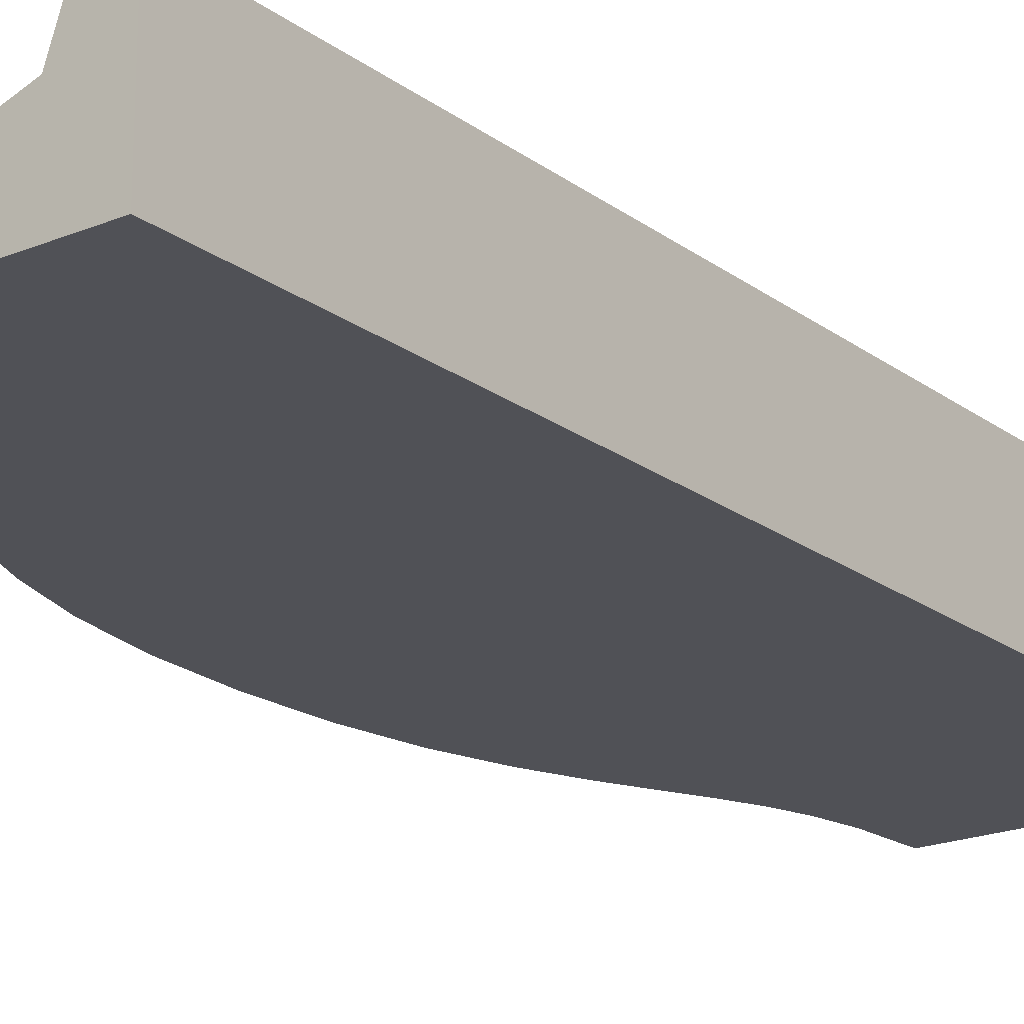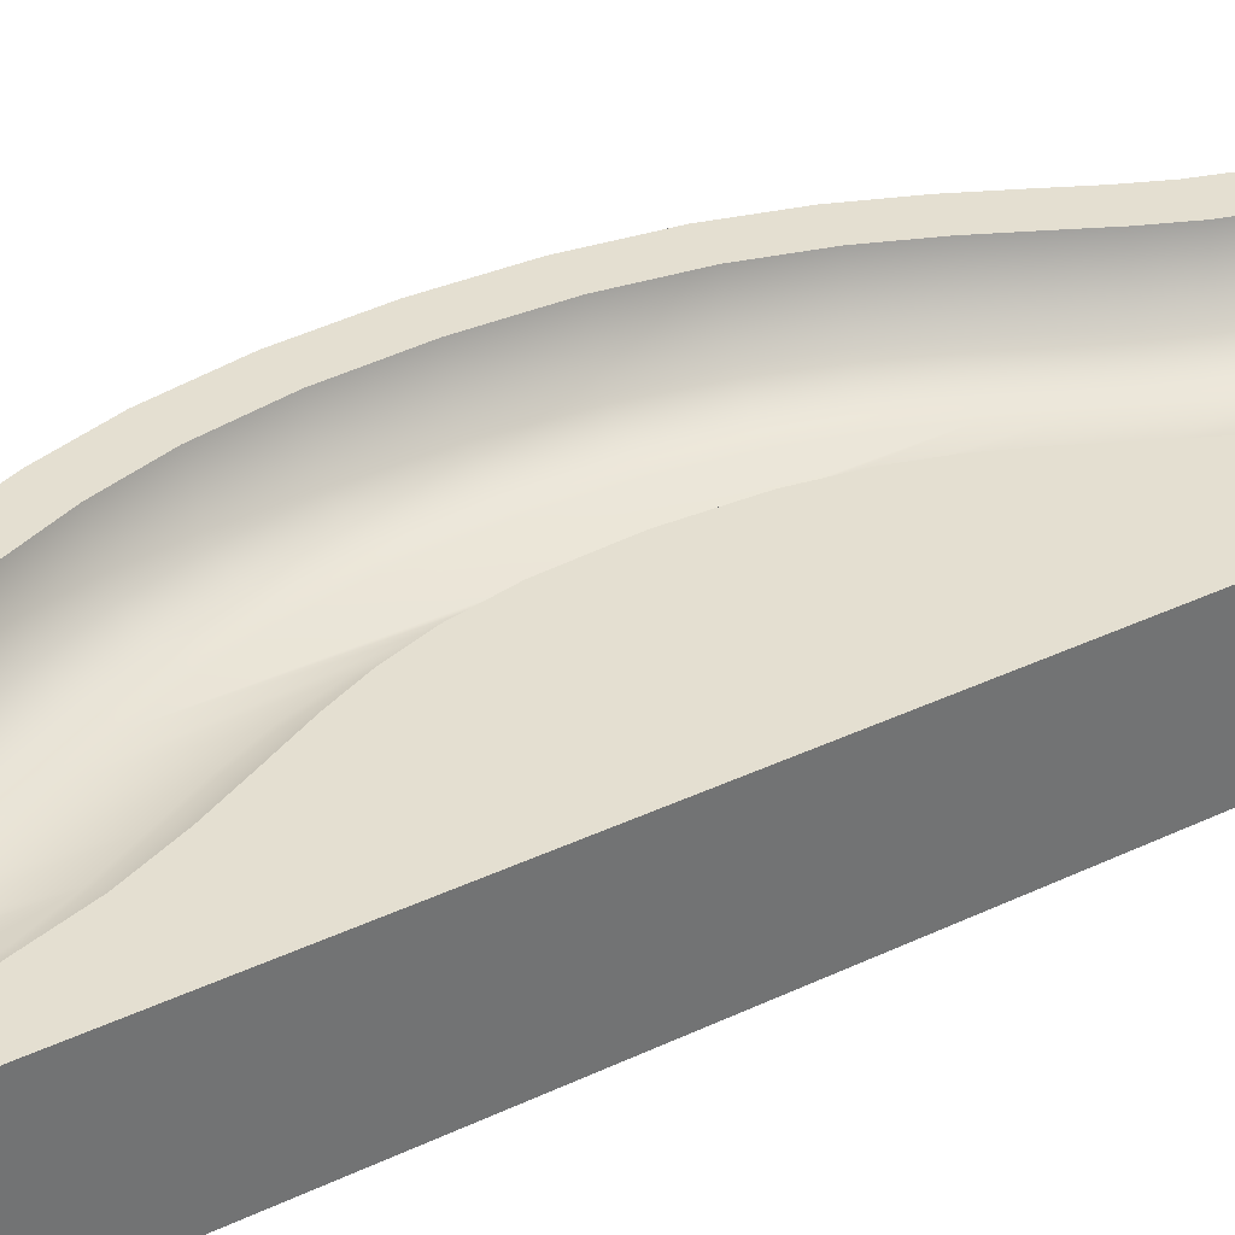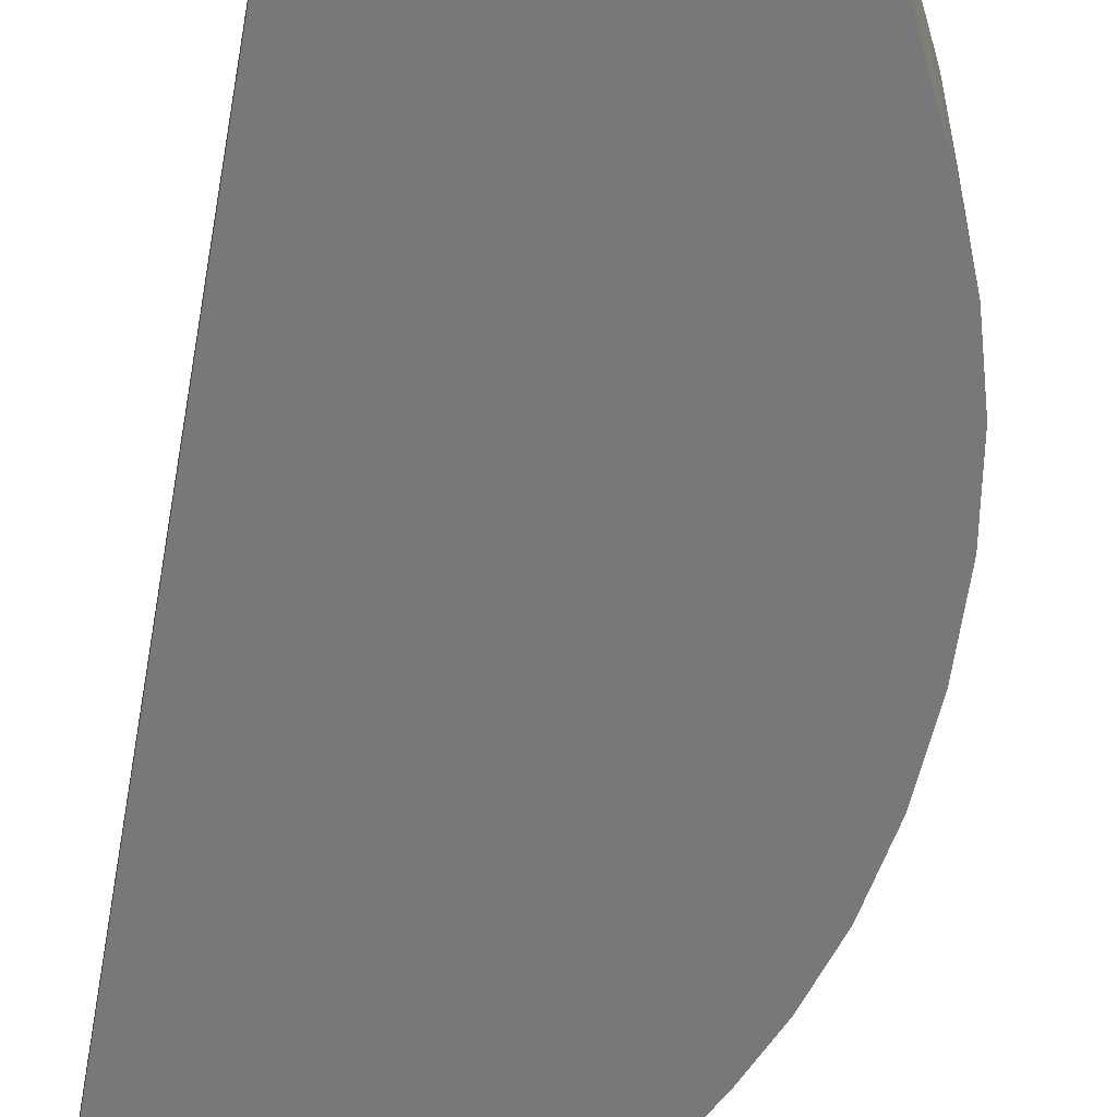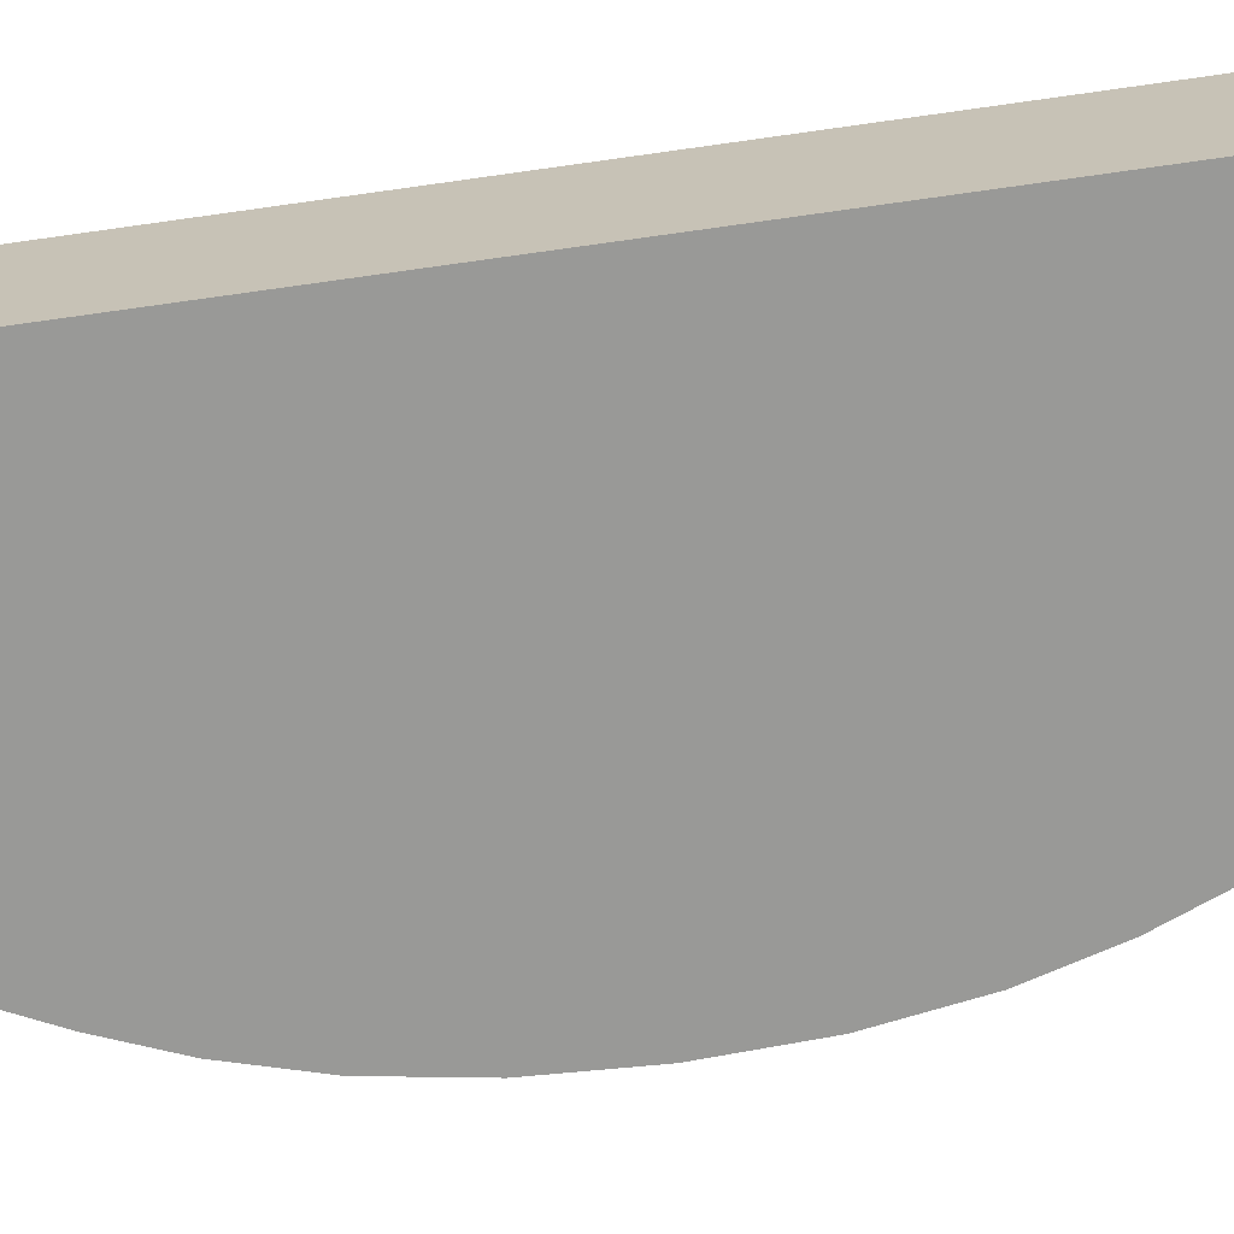
<metadata>
{"format":"obj","ext":"obj","renderer":"f3d","projection":"perspective","resolution":1024,"background":"white","views":[{"elev":-20.3,"azim":-142.9,"up":"+Y"},{"elev":36.6,"azim":-121.7,"up":"+Y"},{"elev":-57.4,"azim":-10.0,"up":"+Y"},{"elev":-68.8,"azim":-81.8,"up":"+Y"}]}
</metadata>
<code>
g wave-solid-b
v 0.3921 0.5 -1.334 1 1 1
v 0.3921 0 -1.334 1 1 1
v 0.4602 0.5 -1.195 1 1 1
v 0.4602 0 -1.195 1 1 1
v 0.2951 0.5 -1.592 1 1 1
v 0.2951 9.024e-17 -1.592 1 1 1
v 0.3378 0.5 -1.459 1 1 1
v 0.3378 0 -1.459 1 1 1
v 0.264 0.5 -1.757 1 1 1
v 0.264 0 -1.757 1 1 1
v -0.6 0.5 -2 1 1 1
v -0.75 0.5 -2 1 1 1
v -0.5375 0.3125 -2 1 1 1
v -0.75 0 -2 1 1 1
v 0.25 0 -2 1 1 1
v -0.35 0.25 -2 1 1 1
v -0.15 0.25 -2 1 1 1
v 0.0375 0.3125 -2 1 1 1
v 0.25 0.5 -2 1 1 1
v 0.1 0.5 -2 1 1 1
v 0.6911 0.5 -0.5844 1 1 1
v 0.6911 0 -0.5844 1 1 1
v 0.736 0.5 -0.3012 1 1 1
v 0.736 0 -0.3012 1 1 1
v 0.6218 0.5 -0.8271 1 1 1
v 0.6218 0 -0.8271 1 1 1
v 0.75 0.5 0 1 1 1
v 0.75 0 0 1 1 1
v 0.5401 0.5 -1.03 1 1 1
v 0.5401 0 -1.03 1 1 1
v 0.6218 0.5 0.8271 1 1 1
v 0.6218 0 0.8271 1 1 1
v 0.5401 0.5 1.03 1 1 1
v 0.5401 0 1.03 1 1 1
v 0.114 0.5 -1.748 1 1 1
v 0.1471 0.5 -1.566 1 1 1
v 0.1938 0.5 -1.416 1 1 1
v 0.2523 0.5 -1.279 1 1 1
v 0.3221 0.5 -1.137 1 1 1
v 0.4003 0.5 -0.9752 1 1 1
v 0.4778 0.5 -0.7842 1 1 1
v 0.5431 0.5 -0.5579 1 1 1
v 0.586 0.5 -0.2925 1 1 1
v 0.6 0.5 0 1 1 1
v 0.586 0.5 0.2925 1 1 1
v 0.6911 0.5 0.5844 1 1 1
v 0.736 0.5 0.3012 1 1 1
v 0.5431 0.5 0.5579 1 1 1
v 0.4778 0.5 0.7842 1 1 1
v 0.4602 0.5 1.195 1 1 1
v 0.4003 0.5 0.9752 1 1 1
v 0.3921 0.5 1.334 1 1 1
v 0.3221 0.5 1.137 1 1 1
v 0.3378 0.5 1.459 1 1 1
v 0.2951 0.5 1.592 1 1 1
v 0.2523 0.5 1.279 1 1 1
v 0.264 0.5 1.757 1 1 1
v 0.25 0.5 2 1 1 1
v 0.1938 0.5 1.416 1 1 1
v 0.1 0.5 2 1 1 1
v 0.1471 0.5 1.566 1 1 1
v 0.114 0.5 1.748 1 1 1
v 0.3378 0 1.459 1 1 1
v 0.2951 9.024e-17 1.592 1 1 1
v 0.736 0 0.3012 1 1 1
v 0.6911 0 0.5844 1 1 1
v 0.264 0 1.757 1 1 1
v 0.25 0 2 1 1 1
v 0.3921 0 1.334 1 1 1
v 0.4602 0 1.195 1 1 1
v -0.75 0 2 1 1 1
v 0.0375 0.3125 2 1 1 1
v -0.15 0.25 2 1 1 1
v -0.35 0.25 2 1 1 1
v -0.5375 0.3125 2 1 1 1
v -0.75 0.5 2 1 1 1
v -0.6 0.5 2 1 1 1
v -0.1 0.5 0 1 1 1
v -0.114 0.5 0.2515 1 1 1
v -0.114 0.5 -0.2515 1 1 1
v -0.1471 0.5 -0.4341 1 1 1
v -0.1471 0.5 0.4341 1 1 1
v -0.1938 0.5 -0.5838 1 1 1
v -0.1938 0.5 0.5838 1 1 1
v -0.2523 0.5 -0.7208 1 1 1
v -0.2523 0.5 0.7208 1 1 1
v -0.3221 0.5 0.8632 1 1 1
v -0.3221 0.5 -0.8632 1 1 1
v -0.4003 0.5 -1.025 1 1 1
v -0.4003 0.5 1.025 1 1 1
v -0.4778 0.5 1.216 1 1 1
v -0.4778 0.5 -1.216 1 1 1
v -0.5431 0.5 1.442 1 1 1
v -0.5431 0.5 -1.442 1 1 1
v -0.586 0.5 -1.708 1 1 1
v -0.586 0.5 1.708 1 1 1
v -0.4179 0.3125 -1.234 1 1 1
v -0.342 0.3125 -1.048 1 1 1
v 0.08551 0.3125 -1.555 1 1 1
v -0.2966 0.25 -1.486 1 1 1
v -0.238 0.25 -1.287 1 1 1
v -0.4815 0.3125 -1.453 1 1 1
v -0.09939 0.25 -1.522 1 1 1
v -0.136 0.25 -1.734 1 1 1
v -0.2646 0.3125 -0.8876 1 1 1
v 0.1339 0.3125 -1.398 1 1 1
v -0.04605 0.25 -1.345 1 1 1
v -0.5235 0.3125 -1.711 1 1 1
v 0.194 0.3125 -1.256 1 1 1
v -0.1672 0.25 -1.116 1 1 1
v 0.0515 0.3125 -1.745 1 1 1
v 0.01921 0.25 -1.188 1 1 1
v -0.194 0.3125 -0.7435 1 1 1
v -0.09204 0.25 -0.9609 1 1 1
v -0.336 0.25 -1.722 1 1 1
v 0.2646 0.3125 -1.112 1 1 1
v 0.342 0.3125 -0.9525 1 1 1
v -0.1339 0.3125 -0.6017 1 1 1
v -0.0375 0.3125 0 1 1 1
v -0.01921 0.25 -0.8117 1 1 1
v 0.4815 0.3125 -0.5468 1 1 1
v 0.04605 0.25 -0.6554 1 1 1
v -0.08551 0.3125 -0.4452 1 1 1
v 0.336 0.25 0.2778 1 1 1
v 0.5235 0.3125 0.2888 1 1 1
v 0.2966 0.25 0.5137 1 1 1
v 0.5375 0.3125 0 1 1 1
v 0.35 0.25 0 1 1 1
v 0.336 0.25 -0.2778 1 1 1
v 0.15 0.25 0 1 1 1
v -0.0515 0.3125 -0.2552 1 1 1
v 0.4179 0.3125 -0.7663 1 1 1
v 0.238 0.25 -0.7126 1 1 1
v 0.1672 0.25 -0.8843 1 1 1
v 0.09939 0.25 -0.4783 1 1 1
v 0.5235 0.3125 -0.2888 1 1 1
v 0.09204 0.25 -1.039 1 1 1
v 0.2966 0.25 -0.5137 1 1 1
v 0.136 0.25 -0.2662 1 1 1
v 0.09939 0.25 0.4783 1 1 1
v 0.04605 0.25 0.6554 1 1 1
v -0.1339 0.3125 0.6017 1 1 1
v 0.4815 0.3125 0.5468 1 1 1
v 0.238 0.25 0.7126 1 1 1
v -0.0515 0.3125 0.2552 1 1 1
v 0.4179 0.3125 0.7663 1 1 1
v -0.09939 0.25 1.522 1 1 1
v 0.08551 0.3125 1.555 1 1 1
v -0.136 0.25 1.734 1 1 1
v 0.0515 0.3125 1.745 1 1 1
v 0.1672 0.25 0.8843 1 1 1
v 0.342 0.3125 0.9525 1 1 1
v 0.09204 0.25 1.039 1 1 1
v -0.04605 0.25 1.345 1 1 1
v 0.1339 0.3125 1.398 1 1 1
v -0.08551 0.3125 0.4452 1 1 1
v -0.4815 0.3125 1.453 1 1 1
v -0.2966 0.25 1.486 1 1 1
v -0.336 0.25 1.722 1 1 1
v -0.5235 0.3125 1.711 1 1 1
v -0.238 0.25 1.287 1 1 1
v -0.194 0.3125 0.7435 1 1 1
v -0.342 0.3125 1.048 1 1 1
v -0.4179 0.3125 1.234 1 1 1
v -0.2646 0.3125 0.8876 1 1 1
v -0.09204 0.25 0.9609 1 1 1
v 0.136 0.25 0.2662 1 1 1
v 0.194 0.3125 1.256 1 1 1
v -0.01921 0.25 0.8117 1 1 1
v 0.2646 0.3125 1.112 1 1 1
v 0.01921 0.25 1.188 1 1 1
v -0.1672 0.25 1.116 1 1 1
f 3 2 1
f 2 3 4
f 7 6 5
f 6 7 8
f 1 8 7
f 8 1 2
f 5 10 9
f 10 5 6
f 13 12 11
f 13 14 12
f 14 13 15
f 15 13 16
f 17 15 16
f 18 15 17
f 15 18 19
f 19 18 20
f 23 22 21
f 22 23 24
f 21 26 25
f 26 21 22
f 27 24 23
f 24 27 28
f 29 4 3
f 4 29 30
f 9 15 19
f 15 9 10
f 25 30 29
f 30 25 26
f 33 32 31
f 32 33 34
f 36 20 35
f 37 20 36
f 37 19 20
f 38 19 37
f 38 9 19
f 38 5 9
f 39 5 38
f 39 7 5
f 39 1 7
f 40 1 39
f 40 3 1
f 41 3 40
f 41 29 3
f 42 29 41
f 43 29 42
f 43 25 29
f 25 43 44
f 31 25 44
f 31 44 45
f 46 25 31
f 46 21 25
f 46 23 21
f 47 23 46
f 23 47 27
f 31 45 33
f 33 45 48
f 33 48 49
f 33 49 50
f 50 49 51
f 50 51 52
f 52 51 53
f 52 53 54
f 54 53 55
f 55 53 56
f 55 56 57
f 57 56 58
f 58 56 59
f 58 59 60
f 60 59 61
f 60 61 62
f 55 63 54
f 63 55 64
f 46 65 47
f 65 46 66
f 58 67 57
f 67 58 68
f 54 69 52
f 69 54 63
f 31 66 46
f 66 31 32
f 47 28 27
f 28 47 65
f 65 24 28
f 24 65 66
f 24 66 22
f 22 66 32
f 22 32 26
f 26 32 34
f 26 34 30
f 30 34 70
f 30 70 4
f 4 70 69
f 4 69 2
f 2 69 63
f 2 63 8
f 8 63 64
f 8 64 6
f 6 64 67
f 6 67 10
f 10 67 68
f 10 68 15
f 15 68 71
f 15 71 14
f 52 70 50
f 70 52 69
f 57 64 55
f 64 57 67
f 72 58 60
f 72 68 58
f 68 72 71
f 71 72 73
f 74 71 73
f 75 71 74
f 71 75 76
f 76 75 77
f 71 12 14
f 12 71 76
f 50 34 33
f 34 50 70
f 80 79 78
f 79 80 81
f 79 81 82
f 82 81 83
f 82 83 84
f 84 83 85
f 84 85 86
f 86 85 87
f 87 85 88
f 87 88 89
f 87 89 90
f 90 89 91
f 91 89 92
f 91 92 93
f 93 92 94
f 93 94 95
f 93 95 96
f 96 95 11
f 96 11 77
f 77 11 12
f 77 12 76
f 98 97 92
f 89 98 92
f 37 36 99
f 102 101 100
f 104 103 99
f 105 98 89
f 103 107 106
f 108 102 100
f 109 38 106
f 38 37 106
f 97 110 101
f 36 35 111
f 97 102 94
f 107 112 109
f 113 105 88
f 106 37 99
f 102 97 101
f 98 114 110
f 98 105 114
f 88 105 89
f 85 113 88
f 107 109 106
f 97 98 110
f 108 100 115
f 117 40 116
f 83 118 85
f 99 36 111
f 17 111 18
f 119 80 78
f 105 120 114
f 40 39 116
f 43 42 121
f 113 118 122
f 41 40 117
f 123 118 83
f 126 125 124
f 118 113 85
f 129 128 127
f 104 99 111
f 17 104 111
f 131 119 130
f 112 116 109
f 95 108 11
f 134 133 132
f 13 108 115
f 116 39 109
f 35 20 18
f 133 121 132
f 13 115 16
f 118 123 135
f 94 102 95
f 44 43 136
f 92 97 94
f 42 41 132
f 131 123 81
f 80 131 81
f 44 136 127
f 137 117 116
f 113 122 120
f 39 38 109
f 133 138 121
f 119 131 80
f 121 42 132
f 129 127 136
f 108 13 11
f 138 136 121
f 132 41 117
f 138 129 136
f 112 137 116
f 118 135 122
f 111 35 18
f 123 131 139
f 103 106 99
f 102 108 95
f 131 130 139
f 136 43 121
f 81 123 83
f 137 134 117
f 123 139 135
f 105 113 120
f 134 132 117
f 45 44 125
f 142 141 140
f 144 143 126
f 145 130 119
f 143 45 125
f 49 48 146
f 149 148 147
f 62 61 150
f 153 152 151
f 147 155 154
f 142 156 84
f 126 143 125
f 142 140 156
f 96 157 93
f 60 62 72
f 124 127 128
f 149 150 148
f 160 159 158
f 157 158 161
f 87 162 86
f 160 158 157
f 164 163 91
f 146 48 143
f 157 161 164
f 144 146 143
f 72 62 150
f 163 166 165
f 163 165 90
f 125 44 127
f 79 119 78
f 156 140 167
f 145 167 130
f 155 56 168
f 75 74 159
f 160 157 96
f 162 141 142
f 156 167 145
f 156 145 82
f 82 145 79
f 84 156 82
f 51 49 152
f 152 49 146
f 162 169 141
f 48 45 143
f 75 159 160
f 171 170 153
f 164 172 163
f 165 162 87
f 145 119 79
f 53 51 170
f 151 146 144
f 124 125 127
f 153 170 152
f 75 160 77
f 165 166 169
f 171 168 170
f 165 169 162
f 164 161 172
f 147 148 155
f 154 168 171
f 59 56 155
f 86 142 84
f 157 164 93
f 73 72 150
f 170 51 152
f 73 150 149
f 61 59 148
f 56 53 168
f 93 164 91
f 154 155 168
f 90 165 87
f 151 152 146
f 91 163 90
f 168 53 170
f 162 142 86
f 163 172 166
f 148 59 155
f 150 61 148
f 77 160 96
f 100 16 115
f 101 16 100
f 110 16 101
f 110 17 16
f 110 104 17
f 110 103 104
f 114 103 110
f 114 107 103
f 120 107 114
f 120 112 107
f 122 112 120
f 122 137 112
f 135 137 122
f 139 137 135
f 139 134 137
f 134 139 130
f 151 134 130
f 151 130 167
f 144 134 151
f 144 133 134
f 151 167 153
f 153 167 140
f 153 140 141
f 153 141 171
f 171 141 169
f 171 169 154
f 154 169 166
f 154 166 147
f 144 138 133
f 126 138 144
f 124 138 126
f 124 129 138
f 129 124 128
f 147 166 172
f 147 172 149
f 149 172 73
f 73 172 74
f 74 172 161
f 74 161 158
f 74 158 159
g wave-solid-b
f 3 2 1
f 2 3 4
f 7 6 5
f 6 7 8
f 1 8 7
f 8 1 2
f 5 10 9
f 10 5 6
f 13 12 11
f 13 14 12
f 14 13 15
f 15 13 16
f 17 15 16
f 18 15 17
f 15 18 19
f 19 18 20
f 23 22 21
f 22 23 24
f 21 26 25
f 26 21 22
f 27 24 23
f 24 27 28
f 29 4 3
f 4 29 30
f 9 15 19
f 15 9 10
f 25 30 29
f 30 25 26
f 33 32 31
f 32 33 34
f 36 20 35
f 37 20 36
f 37 19 20
f 38 19 37
f 38 9 19
f 38 5 9
f 39 5 38
f 39 7 5
f 39 1 7
f 40 1 39
f 40 3 1
f 41 3 40
f 41 29 3
f 42 29 41
f 43 29 42
f 43 25 29
f 25 43 44
f 31 25 44
f 31 44 45
f 46 25 31
f 46 21 25
f 46 23 21
f 47 23 46
f 23 47 27
f 31 45 33
f 33 45 48
f 33 48 49
f 33 49 50
f 50 49 51
f 50 51 52
f 52 51 53
f 52 53 54
f 54 53 55
f 55 53 56
f 55 56 57
f 57 56 58
f 58 56 59
f 58 59 60
f 60 59 61
f 60 61 62
f 55 63 54
f 63 55 64
f 46 65 47
f 65 46 66
f 58 67 57
f 67 58 68
f 54 69 52
f 69 54 63
f 31 66 46
f 66 31 32
f 47 28 27
f 28 47 65
f 65 24 28
f 24 65 66
f 24 66 22
f 22 66 32
f 22 32 26
f 26 32 34
f 26 34 30
f 30 34 70
f 30 70 4
f 4 70 69
f 4 69 2
f 2 69 63
f 2 63 8
f 8 63 64
f 8 64 6
f 6 64 67
f 6 67 10
f 10 67 68
f 10 68 15
f 15 68 71
f 15 71 14
f 52 70 50
f 70 52 69
f 57 64 55
f 64 57 67
f 72 58 60
f 72 68 58
f 68 72 71
f 71 72 73
f 74 71 73
f 75 71 74
f 71 75 76
f 76 75 77
f 71 12 14
f 12 71 76
f 50 34 33
f 34 50 70
f 80 79 78
f 79 80 81
f 79 81 82
f 82 81 83
f 82 83 84
f 84 83 85
f 84 85 86
f 86 85 87
f 87 85 88
f 87 88 89
f 87 89 90
f 90 89 91
f 91 89 92
f 91 92 93
f 93 92 94
f 93 94 95
f 93 95 96
f 96 95 11
f 96 11 77
f 77 11 12
f 77 12 76
f 98 97 92
f 89 98 92
f 37 36 99
f 102 101 100
f 104 103 99
f 105 98 89
f 103 107 106
f 108 102 100
f 109 38 106
f 38 37 106
f 97 110 101
f 36 35 111
f 97 102 94
f 107 112 109
f 113 105 88
f 106 37 99
f 102 97 101
f 98 114 110
f 98 105 114
f 88 105 89
f 85 113 88
f 107 109 106
f 97 98 110
f 108 100 115
f 117 40 116
f 83 118 85
f 99 36 111
f 17 111 18
f 119 80 78
f 105 120 114
f 40 39 116
f 43 42 121
f 113 118 122
f 41 40 117
f 123 118 83
f 126 125 124
f 118 113 85
f 129 128 127
f 104 99 111
f 17 104 111
f 131 119 130
f 112 116 109
f 95 108 11
f 134 133 132
f 13 108 115
f 116 39 109
f 35 20 18
f 133 121 132
f 13 115 16
f 118 123 135
f 94 102 95
f 44 43 136
f 92 97 94
f 42 41 132
f 131 123 81
f 80 131 81
f 44 136 127
f 137 117 116
f 113 122 120
f 39 38 109
f 133 138 121
f 119 131 80
f 121 42 132
f 129 127 136
f 108 13 11
f 138 136 121
f 132 41 117
f 138 129 136
f 112 137 116
f 118 135 122
f 111 35 18
f 123 131 139
f 103 106 99
f 102 108 95
f 131 130 139
f 136 43 121
f 81 123 83
f 137 134 117
f 123 139 135
f 105 113 120
f 134 132 117
f 45 44 125
f 142 141 140
f 144 143 126
f 145 130 119
f 143 45 125
f 49 48 146
f 149 148 147
f 62 61 150
f 153 152 151
f 147 155 154
f 142 156 84
f 126 143 125
f 142 140 156
f 96 157 93
f 60 62 72
f 124 127 128
f 149 150 148
f 160 159 158
f 157 158 161
f 87 162 86
f 160 158 157
f 164 163 91
f 146 48 143
f 157 161 164
f 144 146 143
f 72 62 150
f 163 166 165
f 163 165 90
f 125 44 127
f 79 119 78
f 156 140 167
f 145 167 130
f 155 56 168
f 75 74 159
f 160 157 96
f 162 141 142
f 156 167 145
f 156 145 82
f 82 145 79
f 84 156 82
f 51 49 152
f 152 49 146
f 162 169 141
f 48 45 143
f 75 159 160
f 171 170 153
f 164 172 163
f 165 162 87
f 145 119 79
f 53 51 170
f 151 146 144
f 124 125 127
f 153 170 152
f 75 160 77
f 165 166 169
f 171 168 170
f 165 169 162
f 164 161 172
f 147 148 155
f 154 168 171
f 59 56 155
f 86 142 84
f 157 164 93
f 73 72 150
f 170 51 152
f 73 150 149
f 61 59 148
f 56 53 168
f 93 164 91
f 154 155 168
f 90 165 87
f 151 152 146
f 91 163 90
f 168 53 170
f 162 142 86
f 163 172 166
f 148 59 155
f 150 61 148
f 77 160 96
f 100 16 115
f 101 16 100
f 110 16 101
f 110 17 16
f 110 104 17
f 110 103 104
f 114 103 110
f 114 107 103
f 120 107 114
f 120 112 107
f 122 112 120
f 122 137 112
f 135 137 122
f 139 137 135
f 139 134 137
f 134 139 130
f 151 134 130
f 151 130 167
f 144 134 151
f 144 133 134
f 151 167 153
f 153 167 140
f 153 140 141
f 153 141 171
f 171 141 169
f 171 169 154
f 154 169 166
f 154 166 147
f 144 138 133
f 126 138 144
f 124 138 126
f 124 129 138
f 129 124 128
f 147 166 172
f 147 172 149
f 149 172 73
f 73 172 74
f 74 172 161
f 74 161 158
f 74 158 159

</code>
